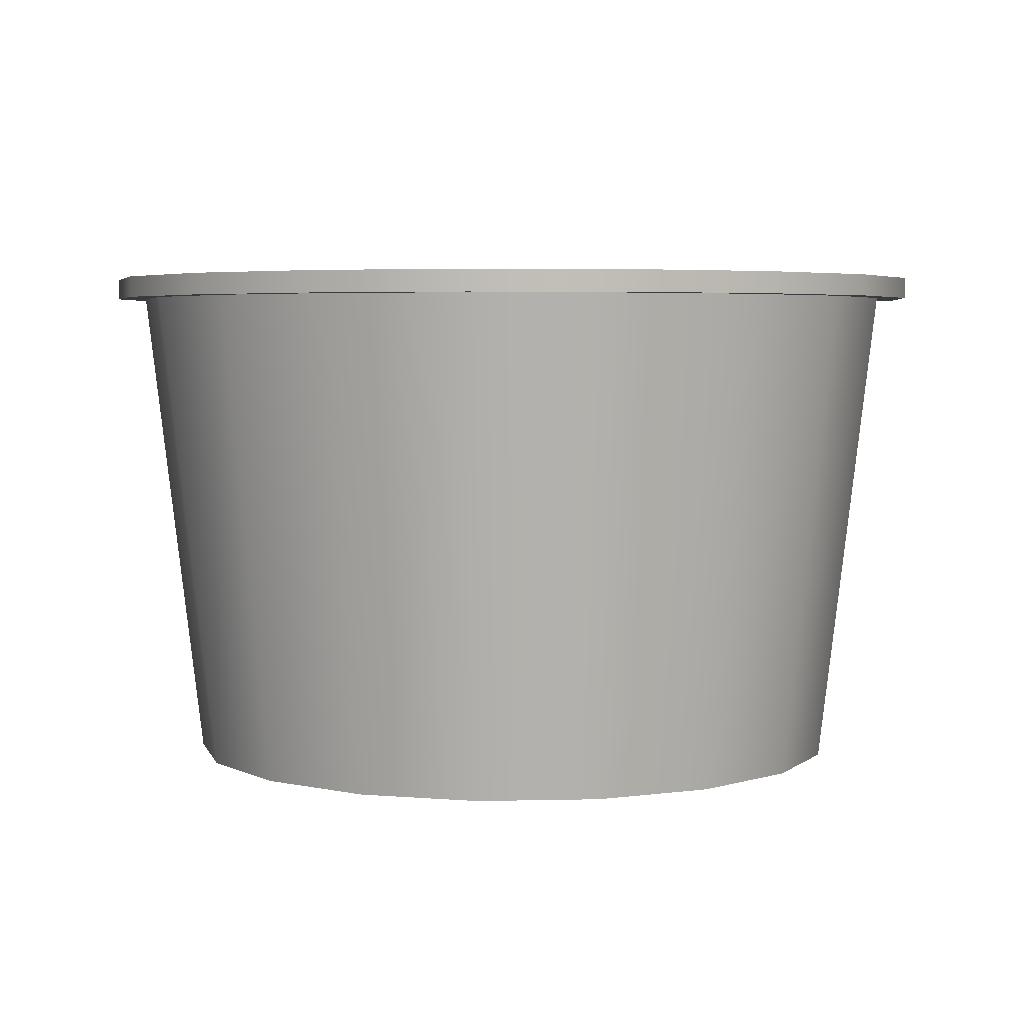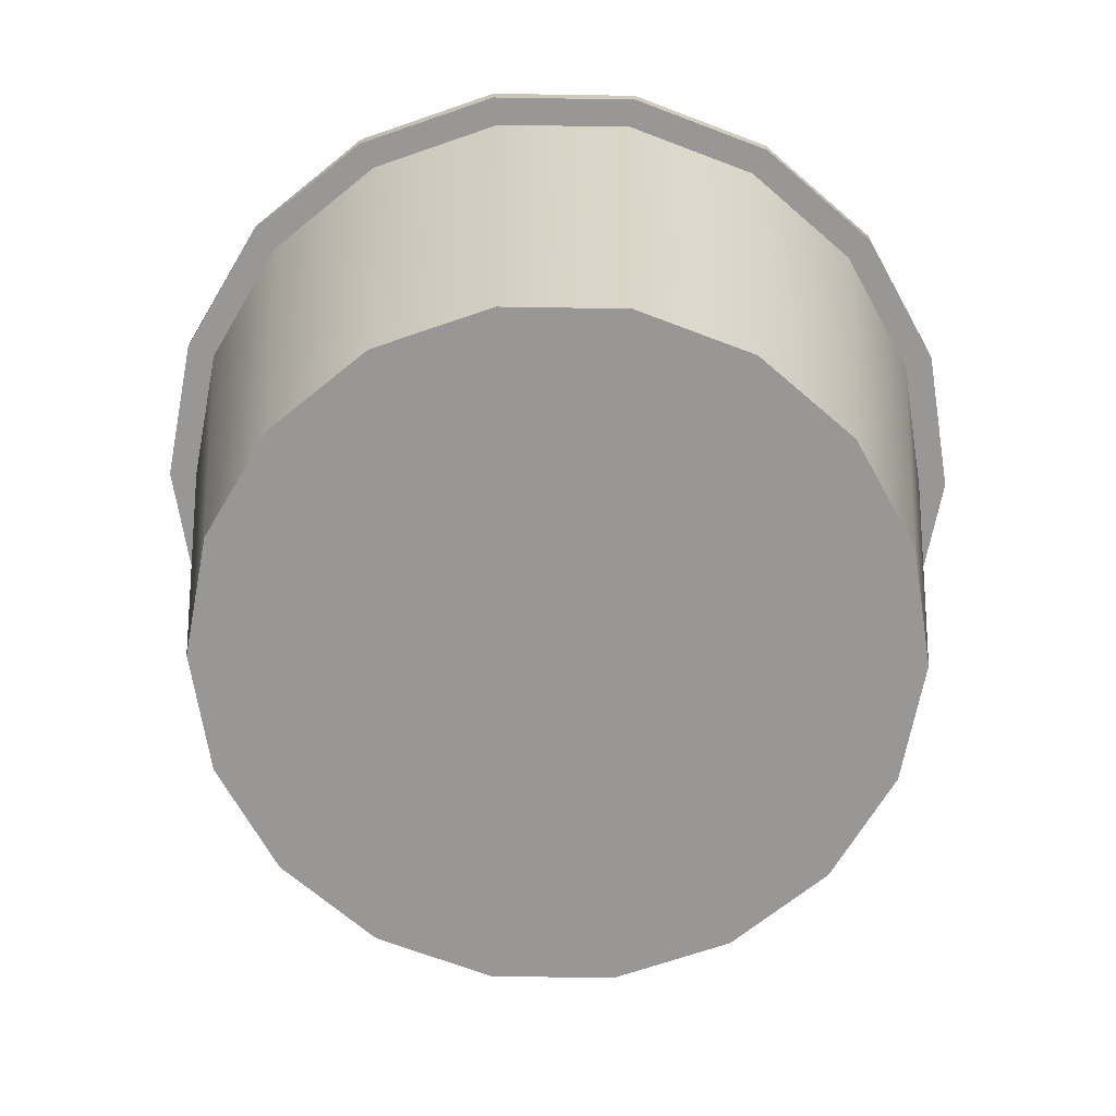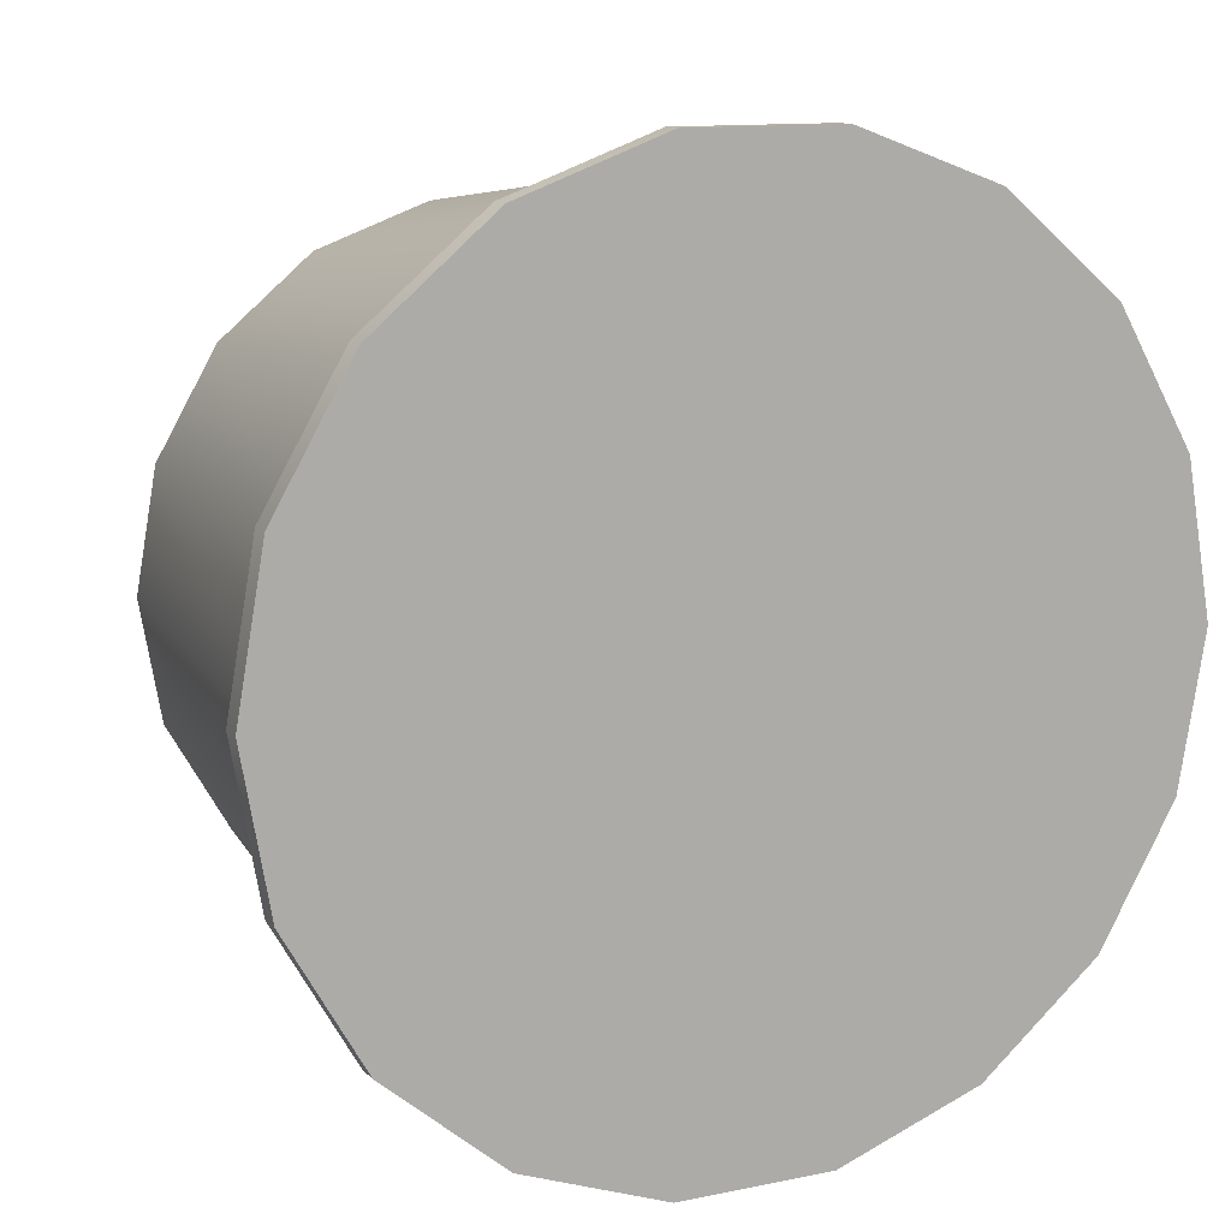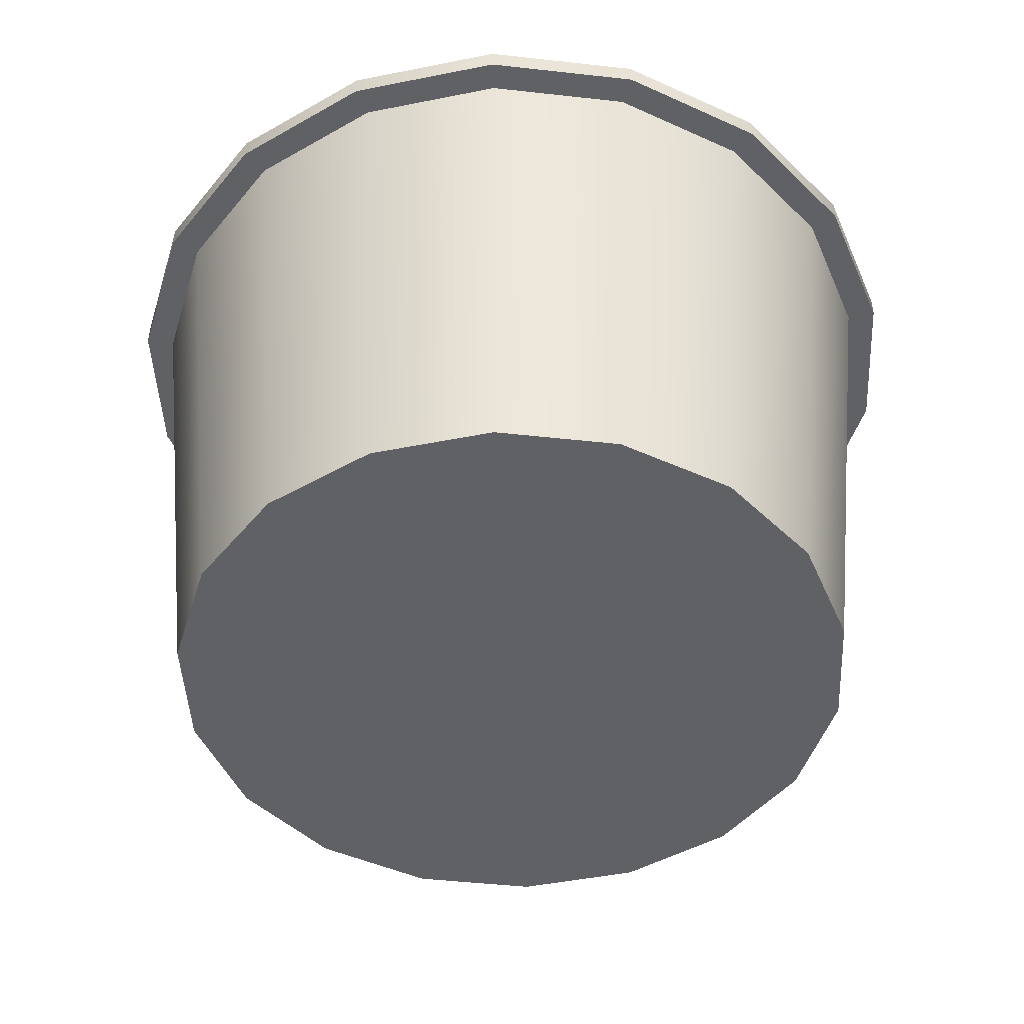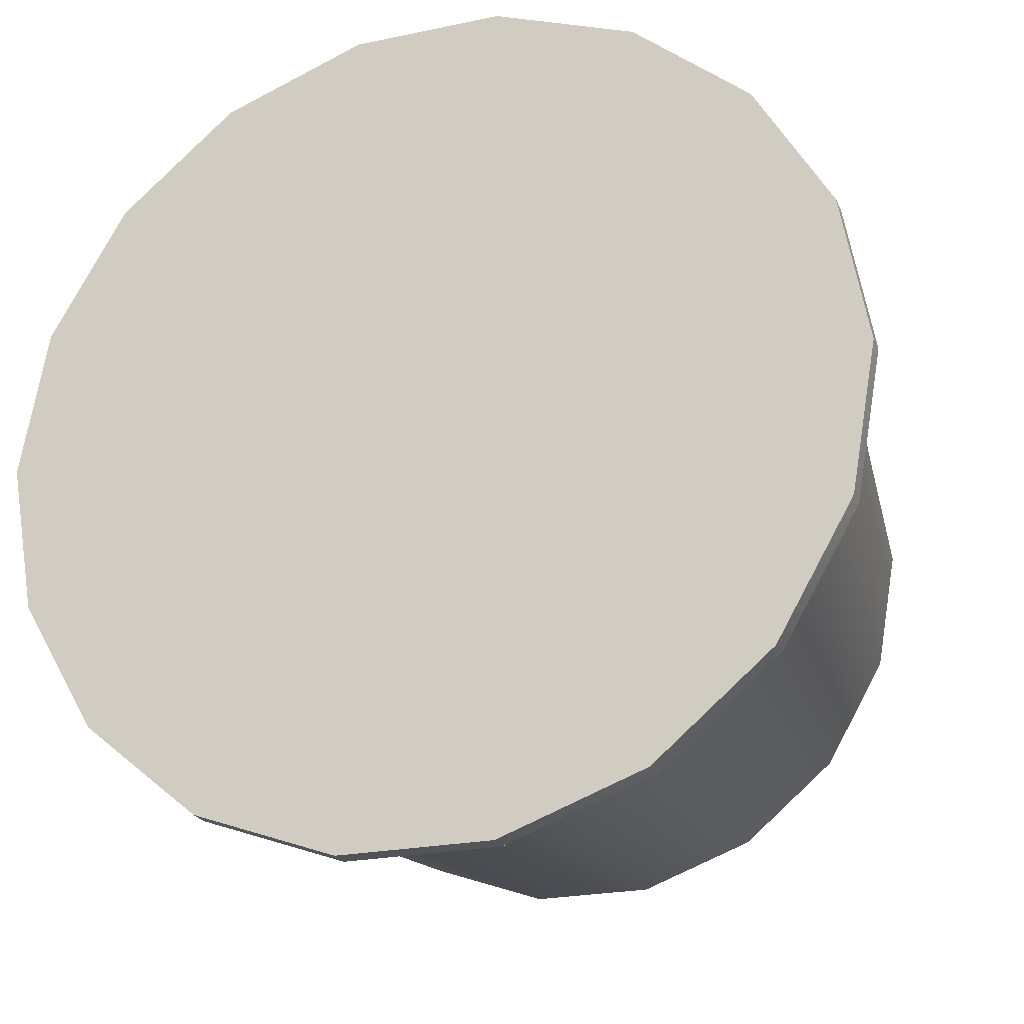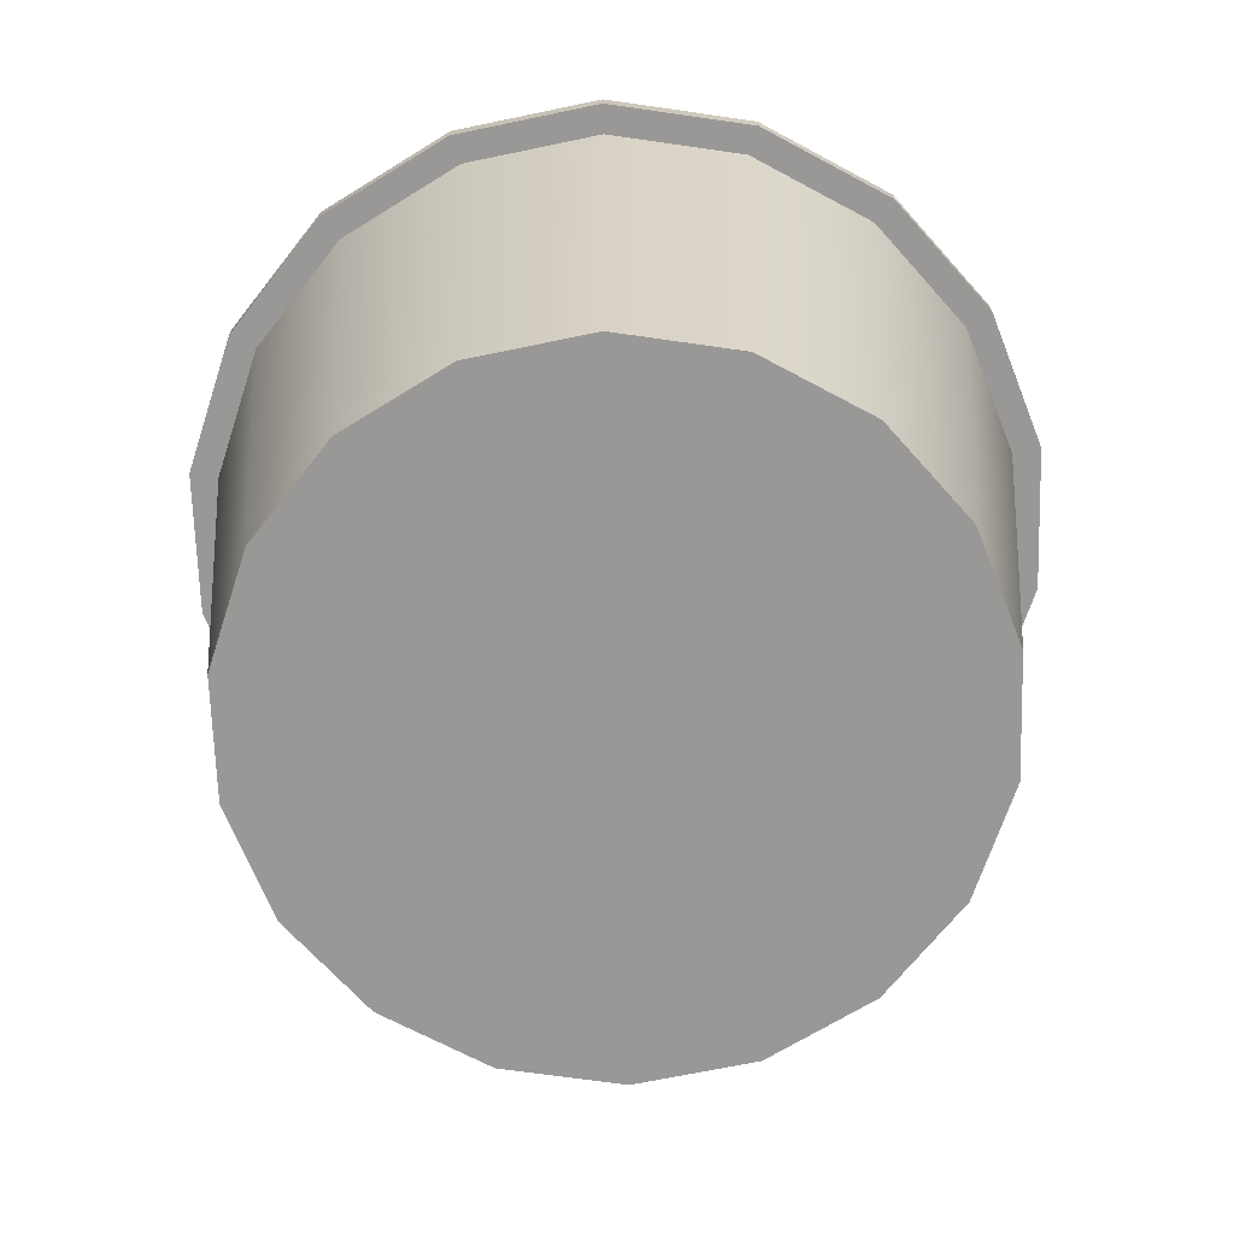
<metadata>
{"format":"obj","ext":"obj","renderer":"f3d","projection":"perspective","resolution":1024,"background":"white","views":[{"elev":4.3,"azim":115.6,"up":"+Y"},{"elev":-68.2,"azim":79.1,"up":"+Y"},{"elev":11.9,"azim":153.7,"up":"+Z"},{"elev":-46.7,"azim":-127.2,"up":"+Y"},{"elev":-23.5,"azim":-160.5,"up":"+Z"},{"elev":-68.6,"azim":71.8,"up":"+Y"}]}
</metadata>
<code>
v 0.452 -0.337 -1.097e-07
v 0.4248 -0.337 -0.1546
v 0.3463 -0.337 -0.2906
v 0.226 -0.337 -0.3915
v 0.0785 -0.337 -0.4452
v -0.0785 -0.337 -0.4452
v -0.226 -0.337 -0.3915
v -0.3463 -0.337 -0.2906
v -0.4248 -0.337 -0.1546
v -0.452 -0.337 -1.779e-07
v -0.4248 -0.337 0.1546
v -0.3463 -0.337 0.2906
v -0.226 -0.337 0.3915
v -0.0785 -0.337 0.4452
v 0.0785 -0.337 0.4452
v 0.226 -0.337 0.3915
v 0.3463 -0.337 0.2906
v 0.4248 -0.337 0.1546
v 0.5276 0.3095 -2.538e-08
v 0.4958 0.3095 -0.1804
v 0.4042 0.3095 -0.3391
v 0.2638 0.3095 -0.4569
v 0.09162 0.3095 -0.5196
v -0.09162 0.3095 -0.5196
v -0.2638 0.3095 -0.4569
v -0.4042 0.3095 -0.3391
v -0.4958 0.3095 -0.1804
v -0.5276 0.3095 -1.05e-07
v -0.4958 0.3095 0.1804
v -0.4042 0.3095 0.3391
v -0.2638 0.3095 0.4569
v -0.09162 0.3095 0.5196
v 0.09161 0.3095 0.5196
v 0.2638 0.3095 0.4569
v 0.4042 0.3095 0.3391
v 0.4958 0.3095 0.1804
v 0.566 0.3095 9.182e-07
v 0.5319 0.3095 -0.1936
v 0.4336 0.3095 -0.3638
v 0.283 0.3095 -0.4902
v 0.09829 0.3095 -0.5574
v -0.09829 0.3095 -0.5574
v -0.283 0.3095 -0.4902
v -0.4336 0.3095 -0.3638
v -0.5319 0.3095 -0.1936
v -0.566 0.3095 -1.035e-07
v -0.5319 0.3095 0.1936
v -0.4336 0.3095 0.3638
v -0.283 0.3095 0.4902
v -0.09829 0.3095 0.5574
v 0.09829 0.3095 0.5574
v 0.283 0.3095 0.4902
v 0.4336 0.3095 0.3638
v 0.5319 0.3095 0.1936
v 0.5319 0.337 -0.1936
v 0.566 0.337 -9.557e-07
v 0.5319 0.337 0.1936
v 0.4336 0.337 0.3638
v 0.283 0.337 0.4902
v 0.09829 0.337 0.5574
v -0.09829 0.337 0.5574
v -0.283 0.337 0.4902
v -0.4336 0.337 0.3638
v -0.5319 0.337 0.1936
v -0.566 0.337 -9.989e-08
v -0.5319 0.337 -0.1936
v -0.4336 0.337 -0.3638
v -0.283 0.337 -0.4902
v -0.09829 0.337 -0.5574
v 0.09829 0.337 -0.5574
v 0.283 0.337 -0.4902
v 0.4336 0.337 -0.3638
v -1.5e-08 0.337 -4.127e-08
v -2.875e-08 -0.337 -1.003e-07
g hypercasual_prop015
f 1 2 20 19
f 2 3 21 20
f 3 4 22 21
f 4 5 23 22
f 5 6 24 23
f 6 7 25 24
f 7 8 26 25
f 8 9 27 26
f 9 10 28 27
f 10 11 29 28
f 11 12 30 29
f 12 13 31 30
f 13 14 32 31
f 14 15 33 32
f 15 16 34 33
f 16 17 35 34
f 17 18 36 35
f 18 1 19 36
f 37 38 55 56
f 38 39 72 55
f 39 40 71 72
f 40 41 70 71
f 41 42 69 70
f 42 43 68 69
f 43 44 67 68
f 44 45 66 67
f 45 46 65 66
f 46 47 64 65
f 47 48 63 64
f 48 49 62 63
f 49 50 61 62
f 50 51 60 61
f 51 52 59 60
f 52 53 58 59
f 53 54 57 58
f 54 37 56 57
f 19 20 38 37
f 20 21 39 38
f 21 22 40 39
f 22 23 41 40
f 23 24 42 41
f 24 25 43 42
f 25 26 44 43
f 26 27 45 44
f 27 28 46 45
f 28 29 47 46
f 29 30 48 47
f 30 31 49 48
f 31 32 50 49
f 32 33 51 50
f 33 34 52 51
f 34 35 53 52
f 35 36 54 53
f 36 19 37 54
f 56 55 73
f 57 56 73
f 58 57 73
f 59 58 73
f 60 59 73
f 61 60 73
f 62 61 73
f 63 62 73
f 64 63 73
f 65 64 73
f 66 65 73
f 67 66 73
f 68 67 73
f 69 68 73
f 70 69 73
f 71 70 73
f 72 71 73
f 55 72 73
f 2 1 74
f 3 2 74
f 4 3 74
f 5 4 74
f 6 5 74
f 7 6 74
f 8 7 74
f 9 8 74
f 10 9 74
f 11 10 74
f 12 11 74
f 13 12 74
f 14 13 74
f 15 14 74
f 16 15 74
f 17 16 74
f 18 17 74
f 1 18 74

</code>
